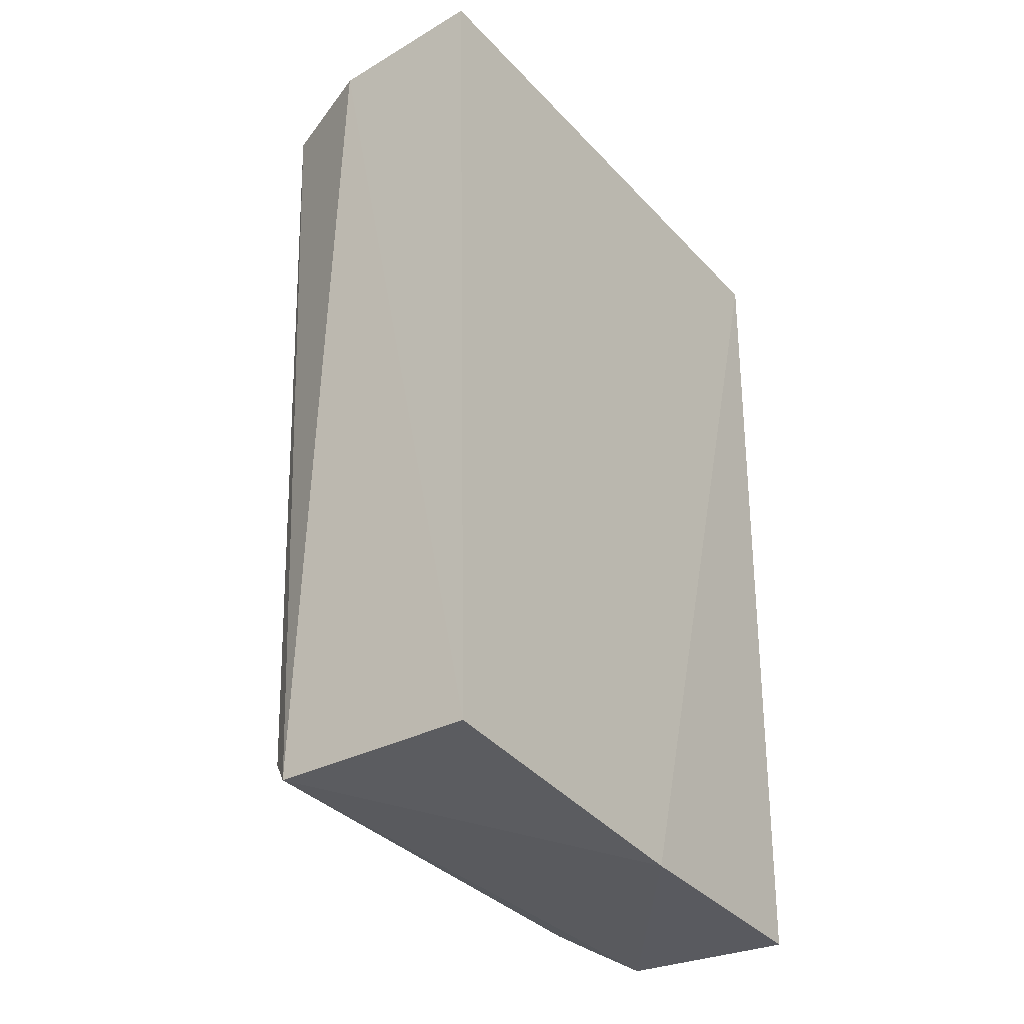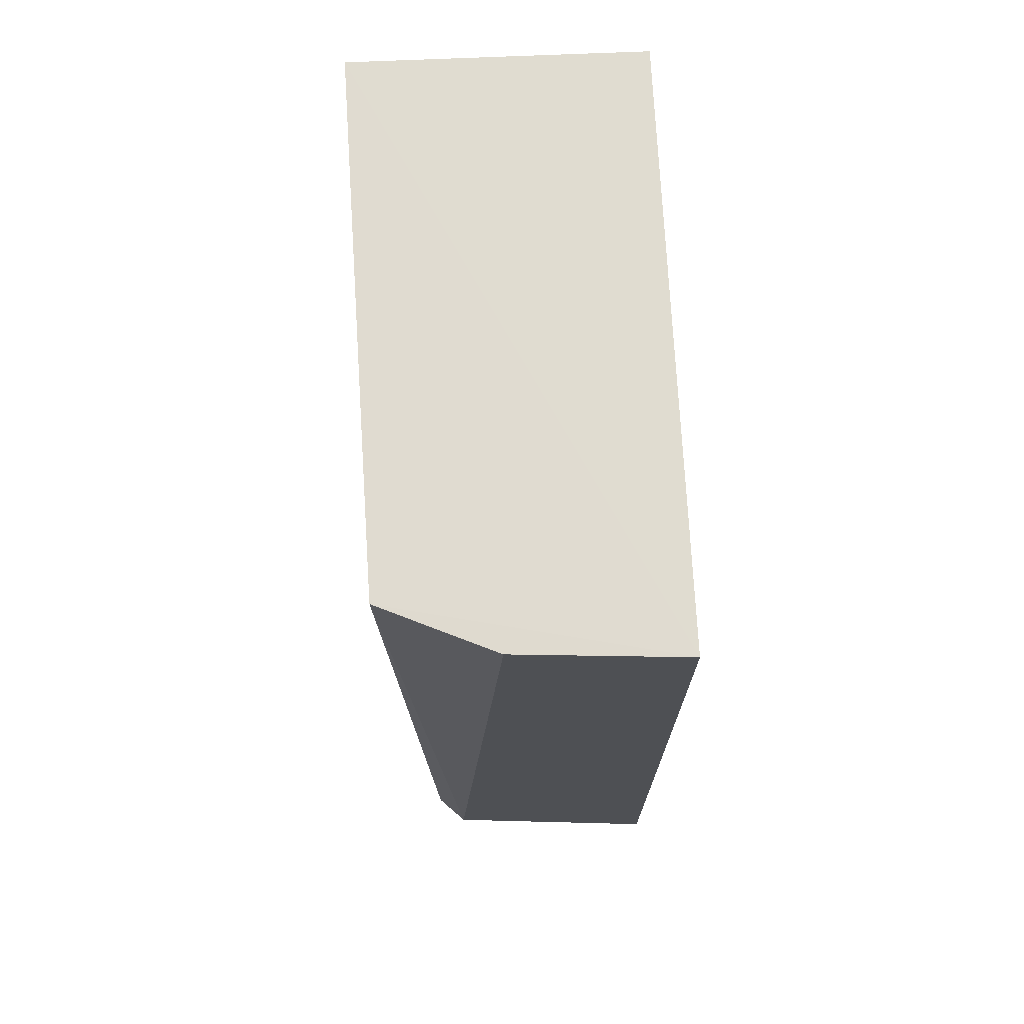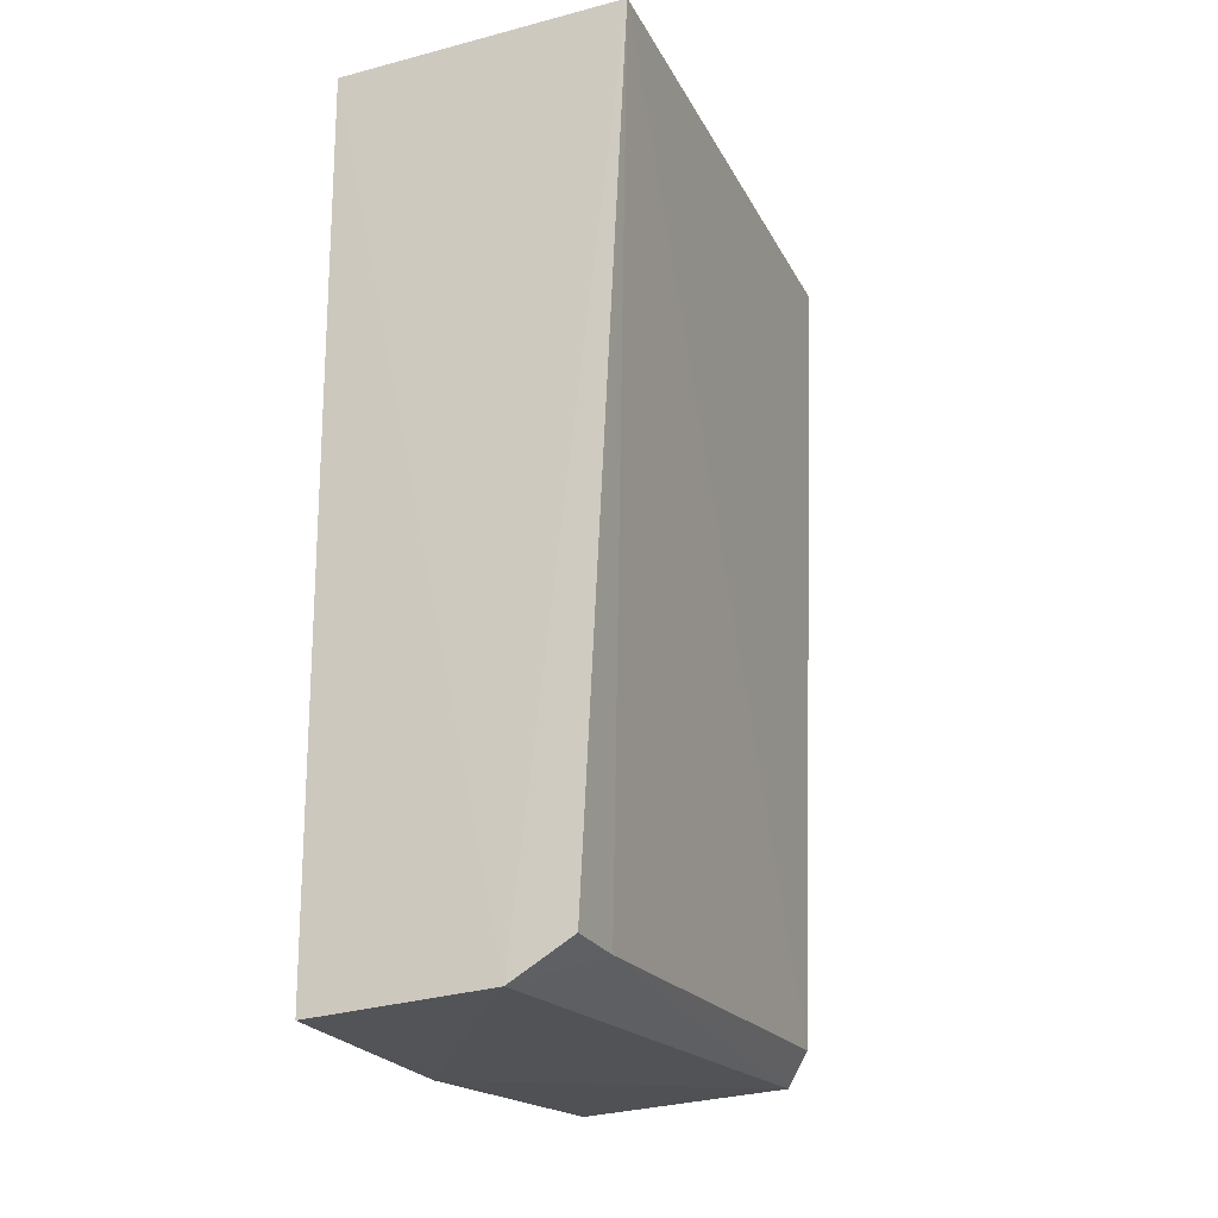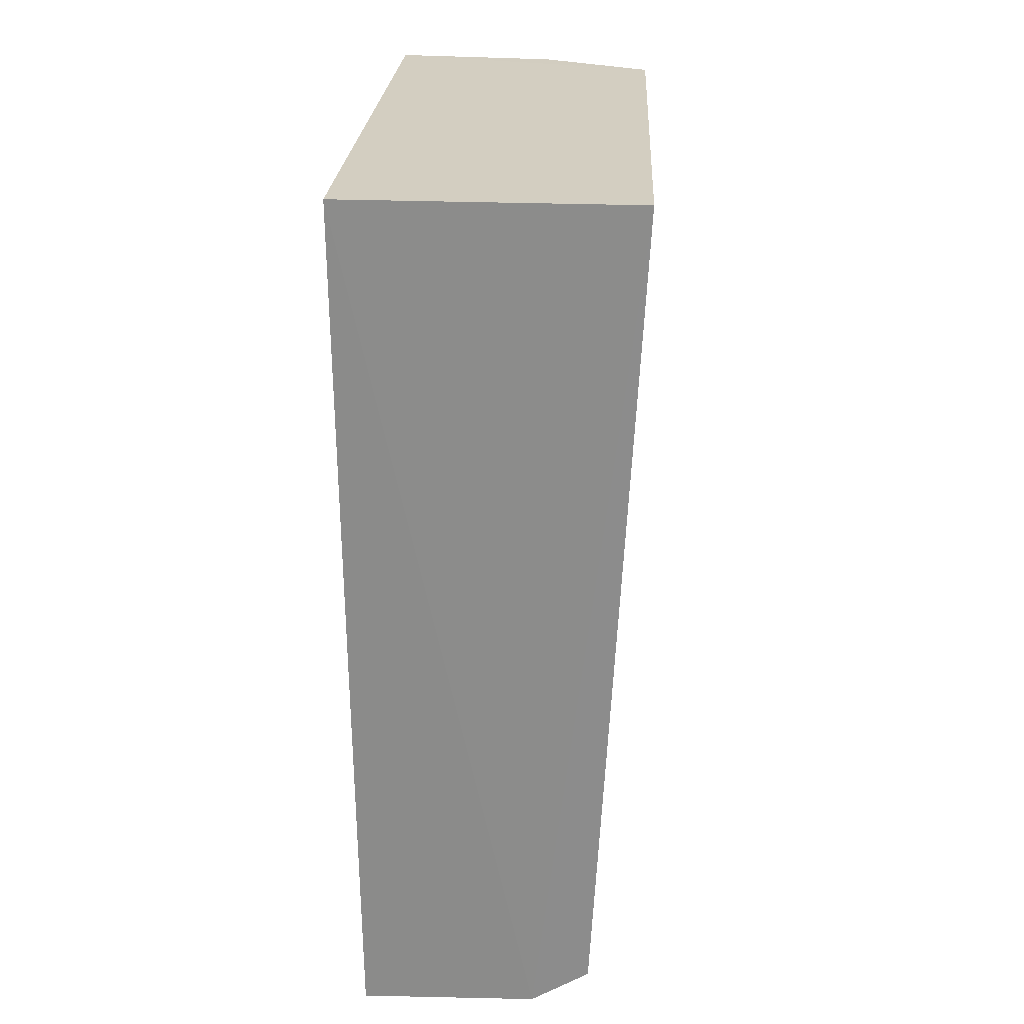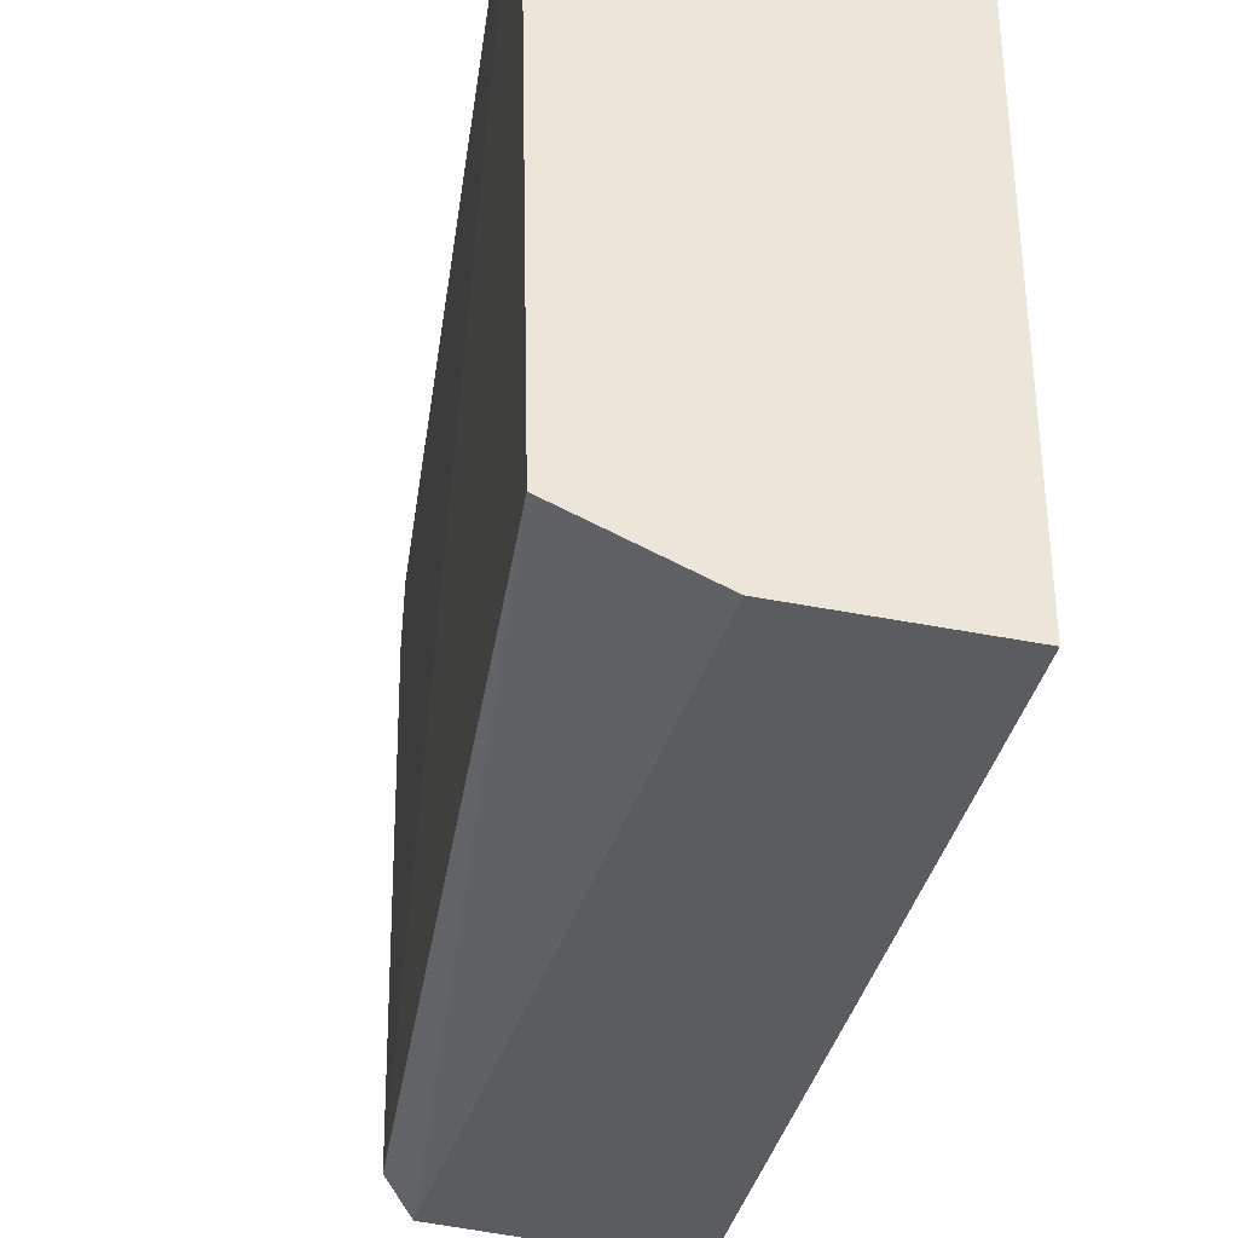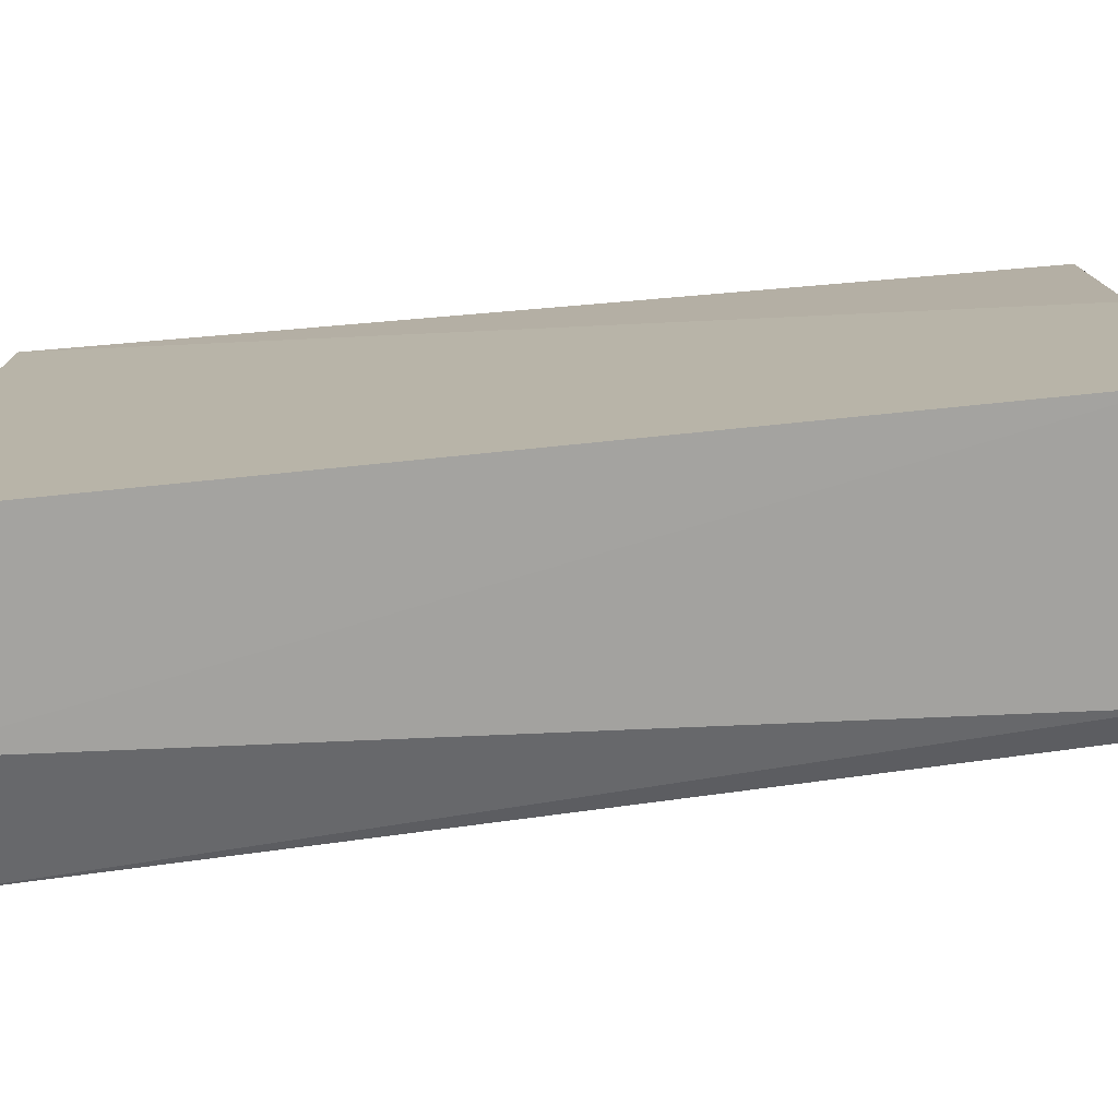
<metadata>
{"format":"obj","ext":"obj","renderer":"f3d","projection":"perspective","resolution":1024,"background":"white","views":[{"elev":-32.8,"azim":-144.5,"up":"+Y"},{"elev":69.8,"azim":177.4,"up":"+Y"},{"elev":-23.5,"azim":23.1,"up":"+Y"},{"elev":25.3,"azim":4.1,"up":"+Y"},{"elev":-34.9,"azim":169.1,"up":"+Z"},{"elev":-75.9,"azim":-84.6,"up":"+Z"}]}
</metadata>
<code>
v 0.04234 0.001505 0.01704
v 0.04111 -0.02221 0.01695
v 0.04106 -0.02157 0.001717
v 0.03412 0.001491 7.834e-05
v 0.03413 0.001488 0.01703
v 0.03413 -0.02336 0.009854
v 0.04198 0.001495 0.001768
v 0.04114 -0.02225 0.01517
v 0.03944 -0.0232 0.01702
v 0.03412 -0.02263 0.000742
v 0.0388 0.001481 0.0003672
v 0.03437 -0.02344 0.01693
v 0.0403 -0.02242 0.00114
f 5 1 4
f 7 1 3
f 7 4 1
f 8 1 2
f 8 3 1
f 9 2 1
f 9 1 5
f 9 8 2
f 10 6 5
f 10 5 4
f 11 4 7
f 11 10 4
f 12 9 5
f 12 5 6
f 12 6 9
f 13 3 8
f 13 8 9
f 13 9 6
f 13 6 10
f 13 10 11
f 13 11 7
f 13 7 3

</code>
